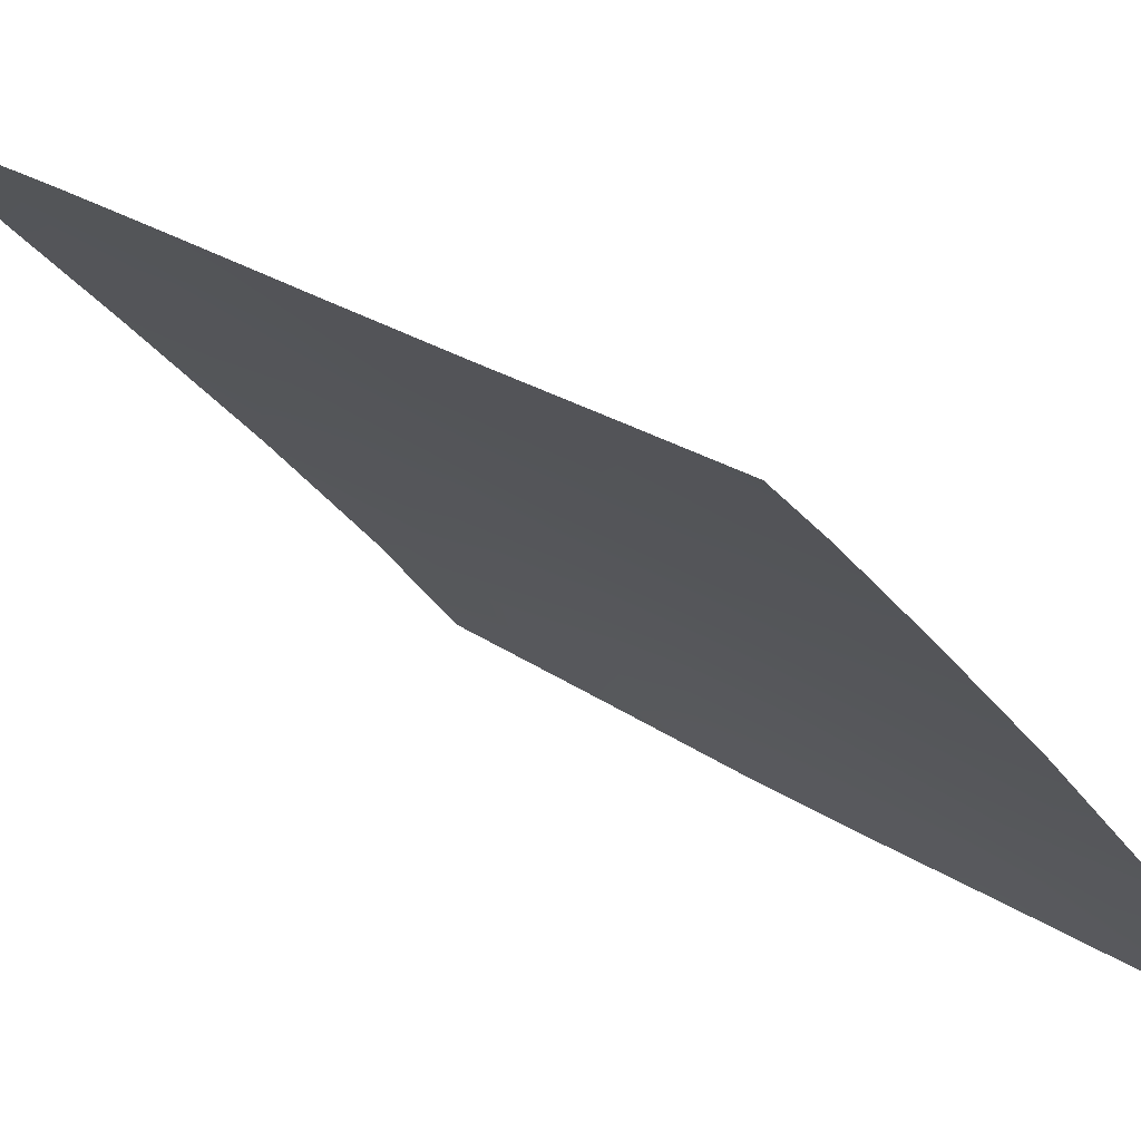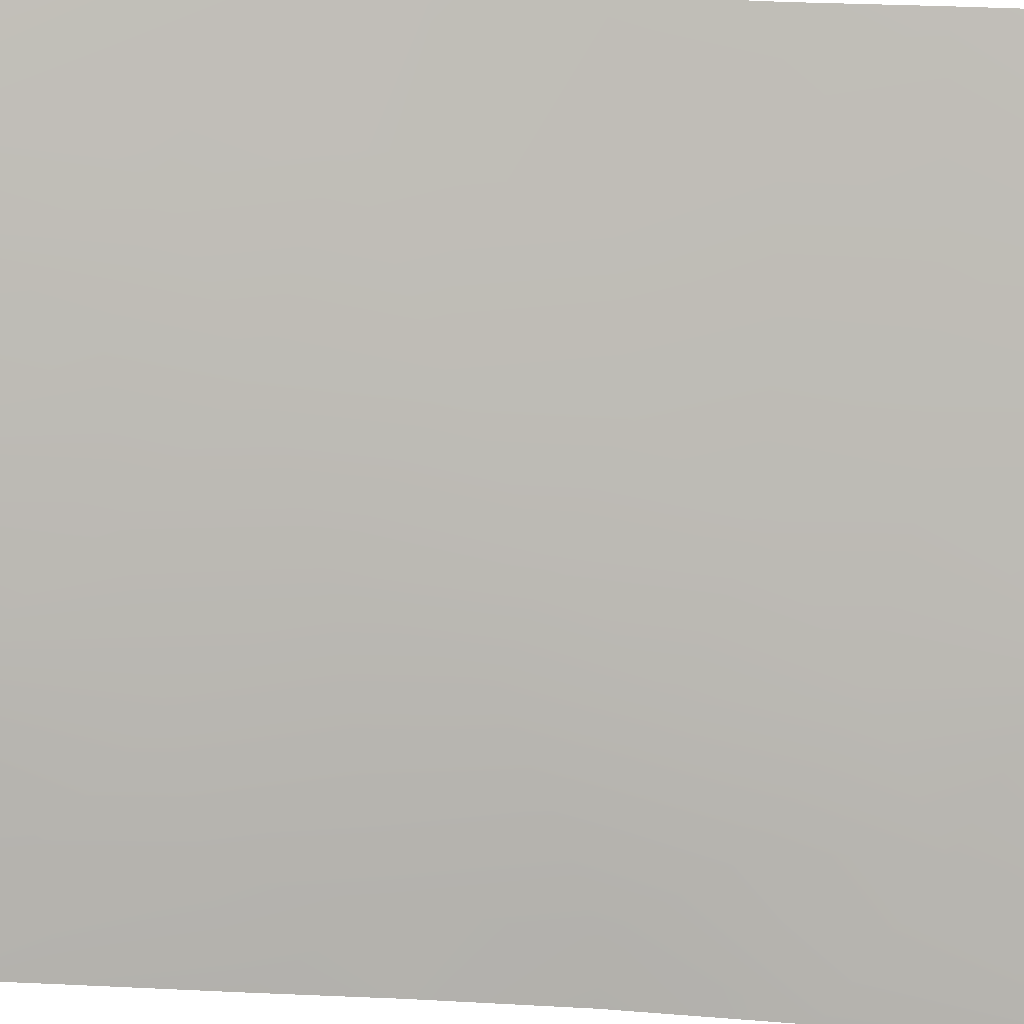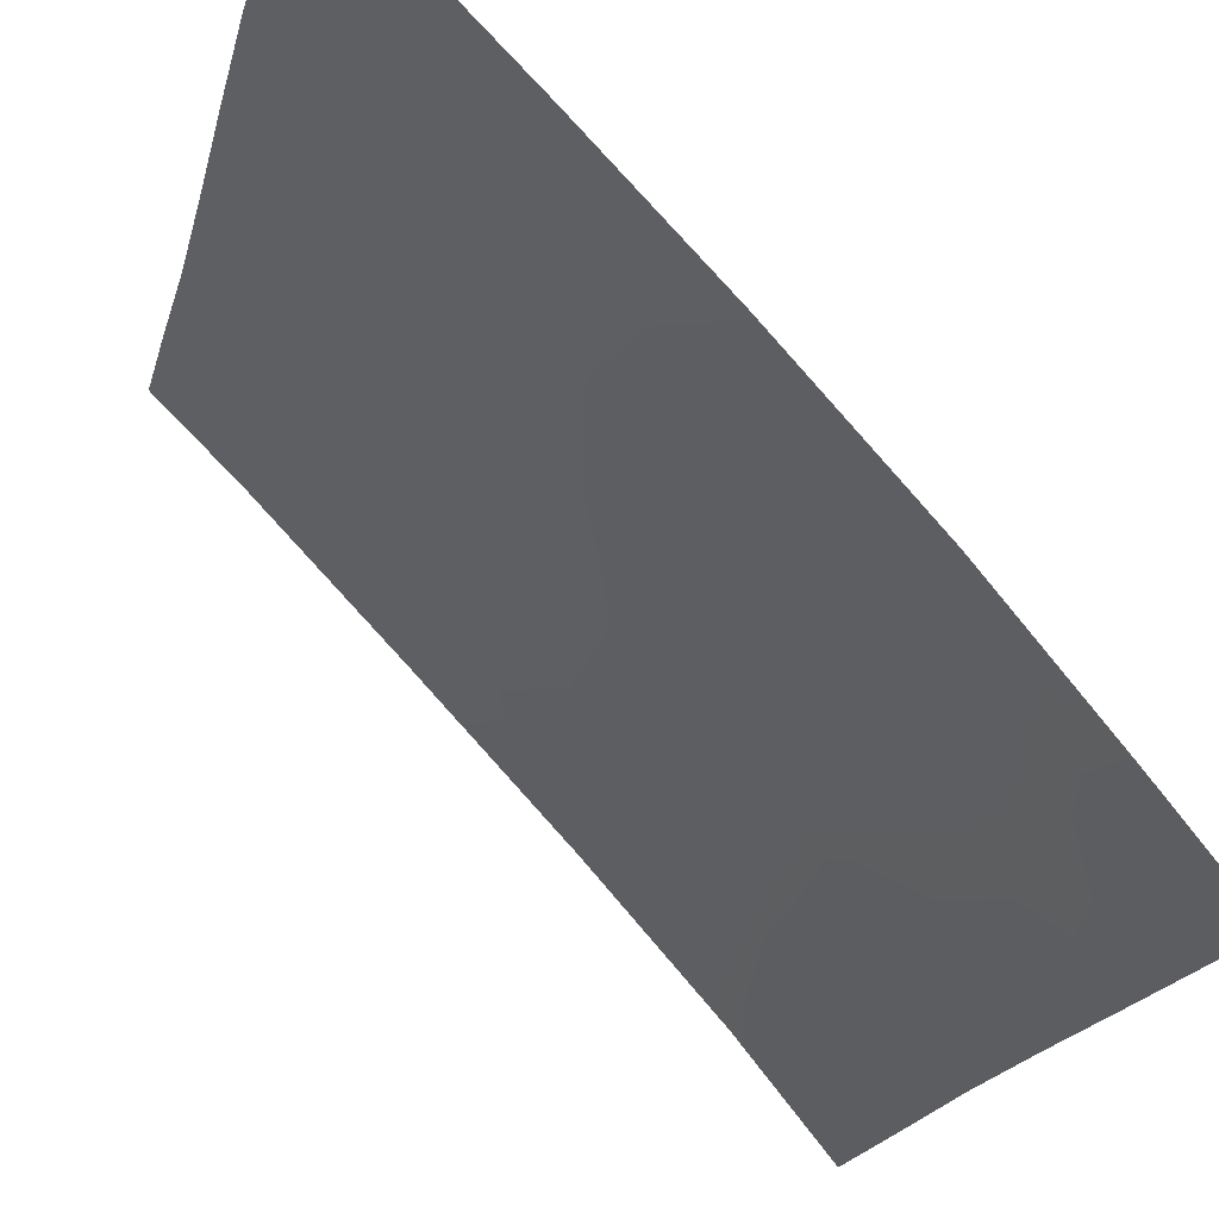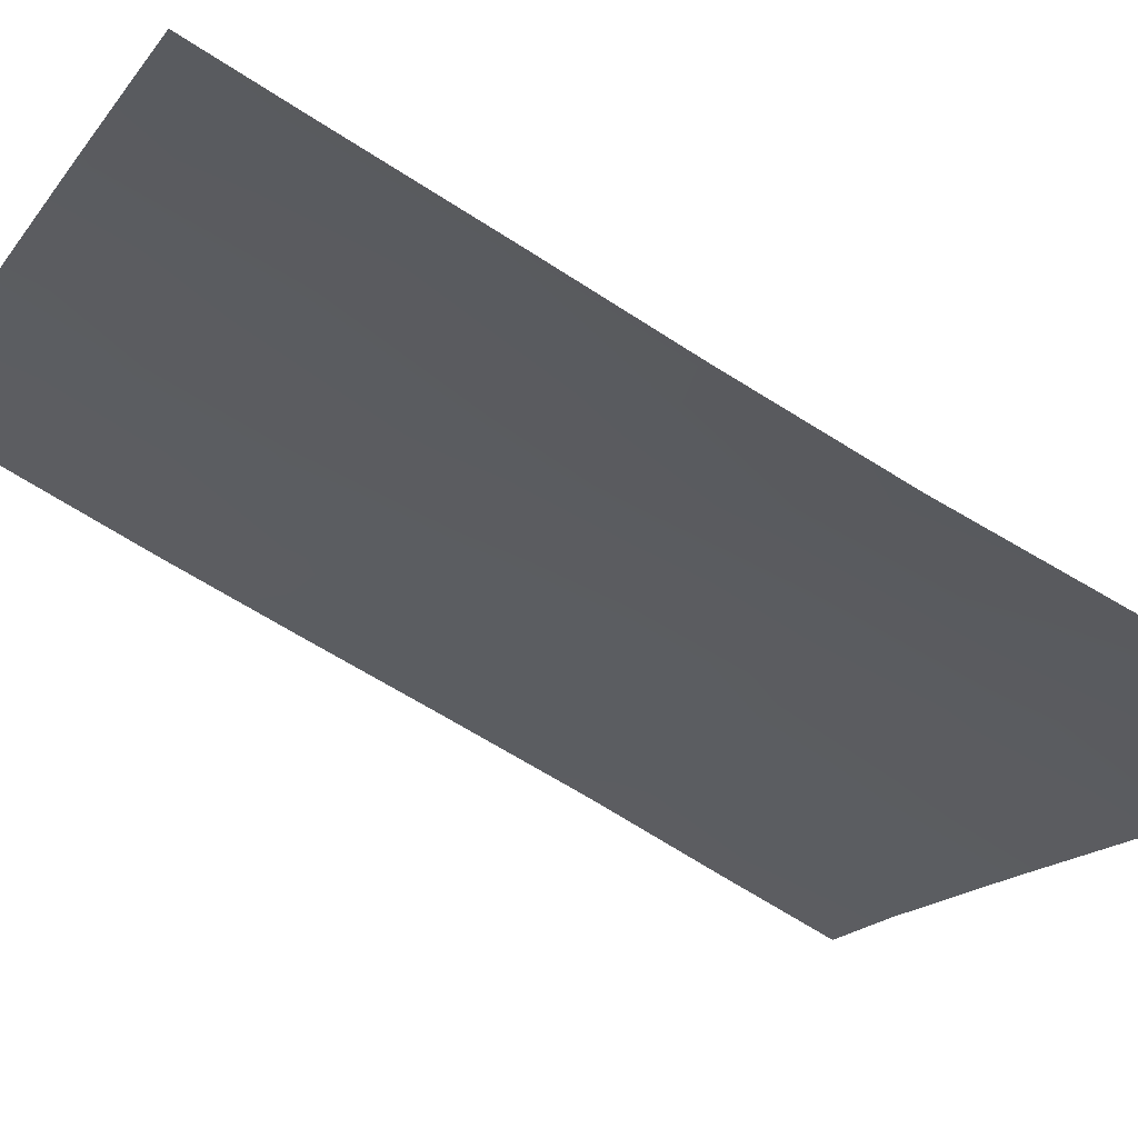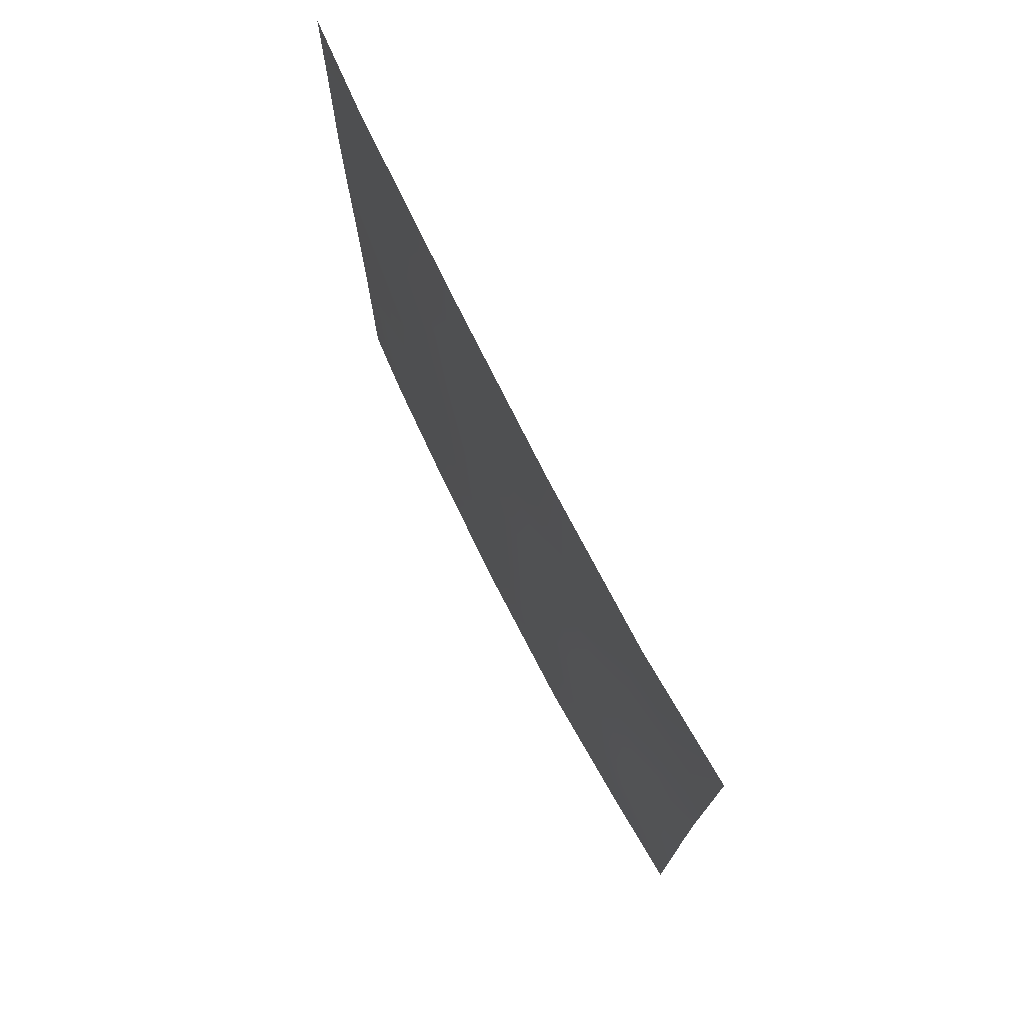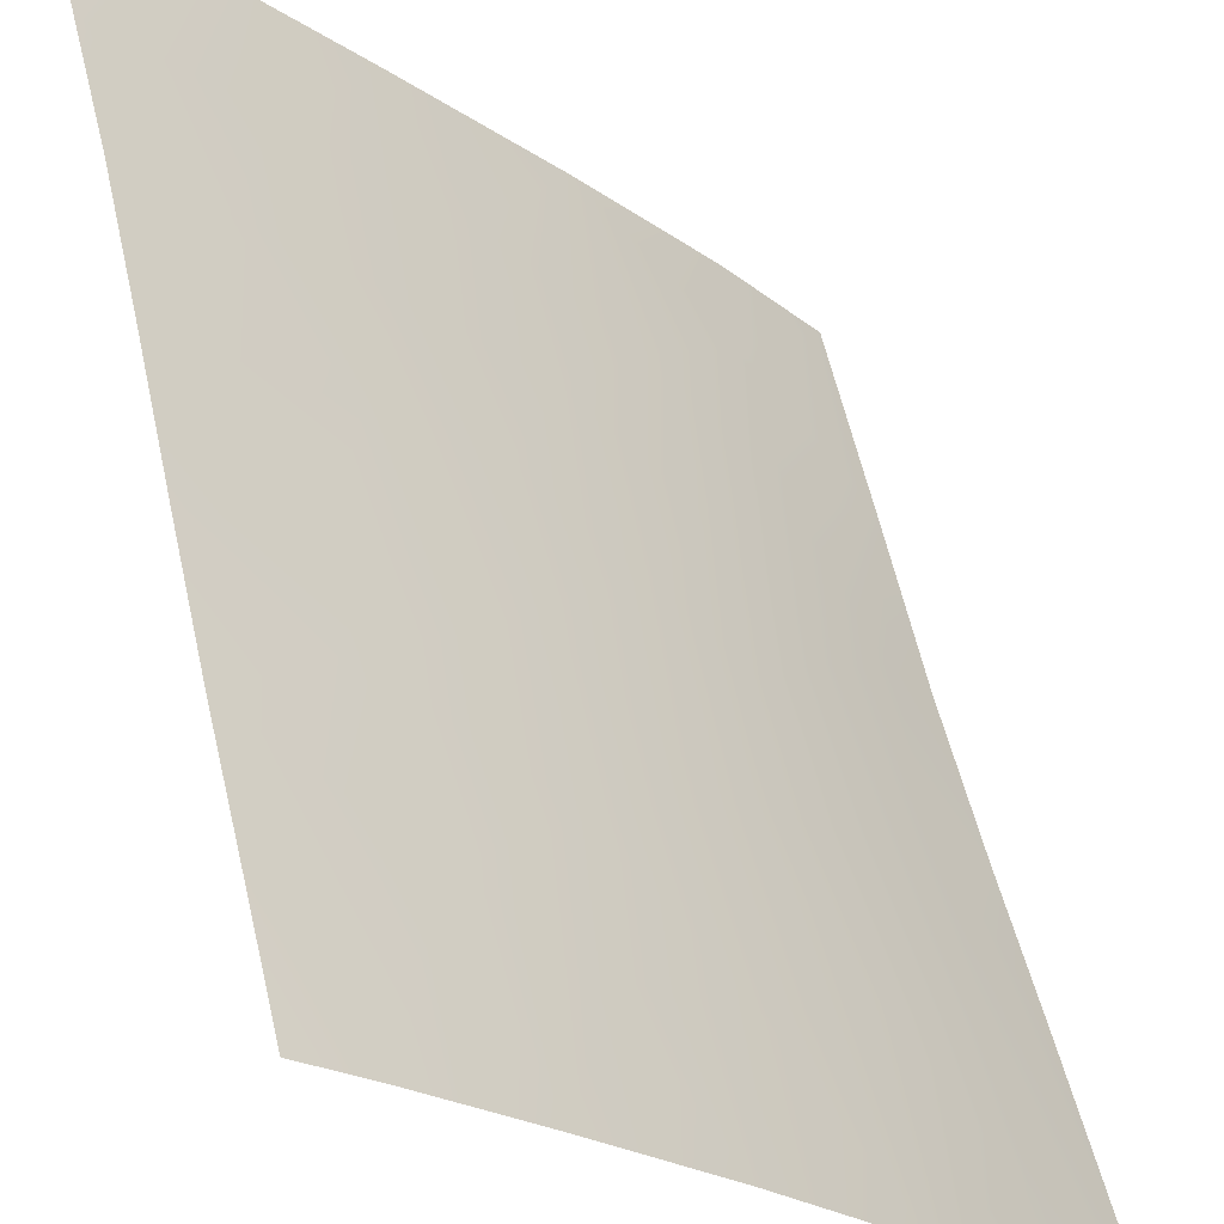
<metadata>
{"format":"obj","ext":"obj","renderer":"f3d","projection":"perspective","resolution":1024,"background":"white","views":[{"elev":25.3,"azim":-43.4,"up":"+Z"},{"elev":48.8,"azim":92.6,"up":"+Z"},{"elev":-17.2,"azim":-12.7,"up":"+Z"},{"elev":-66.6,"azim":56.8,"up":"+Z"},{"elev":74.4,"azim":110.3,"up":"+Y"},{"elev":53.7,"azim":-13.6,"up":"+Z"}]}
</metadata>
<code>
v 46.85 43.28 35.88
v 45.82 44.97 36.94
v 50.49 40.81 31.77
v 47.97 39.81 34.63
v 51.34 45.09 30.72
v 51.44 47.46 30.72
v 44.08 46.68 38.72
v 51.53 50 30.72
v 50.34 38 31.89
v 51.29 38 30.72
v 43.97 41.14 38.72
v 44.07 48.38 38.72
v 43.95 38 38.72
v 44.08 50 38.72
v 48.19 44.45 34.47
v 50.85 45.09 31.34
v 45.98 38 36.72
v 50.38 50 32.11
v 51.29 39.22 30.72
v 49.09 47.82 33.51
v 47.47 48.35 35.26
v 44.05 44.83 38.72
v 46.95 50 35.82
v 49.16 45.77 33.4
v 50.22 46.73 32.18
v 48.76 50 33.9
v 44 42.92 38.72
v 49.02 38 33.46
v 51.31 41.21 30.72
v 50.65 42.9 31.54
v 43.96 39.33 38.72
v 44.71 38 37.99
v 47.44 38 35.19
v 45.1 50 37.72
v 47.12 45.19 35.61
v 45.74 48.4 37.05
v 50.03 44.59 32.35
v 49.15 43.86 33.38
v 45 46.66 37.79
v 49.74 42.46 32.66
v 51.31 43 30.72
v 50.31 39.02 31.94
v 46.61 39.61 36.08
v 45.25 43.31 37.49
v 47.9 46.61 34.77
v 50.25 48.77 32.22
v 46.47 46.71 36.29
v 49.33 40.35 33.12
v 45.2 42.09 37.52
v 48.39 42.09 34.22
v 45.51 40.19 37.21
v 46.92 41.24 35.78
f 32 51 17
f 19 42 3
f 19 10 42
f 34 36 12
f 24 37 38
f 35 1 2
f 40 50 38
f 45 15 35
f 24 20 25
f 37 16 30
f 40 30 3
f 5 16 6
f 18 8 46
f 8 6 46
f 42 10 9
f 22 7 39
f 23 26 21
f 39 36 47
f 25 6 16
f 25 16 37
f 24 45 20
f 1 44 2
f 26 18 46
f 20 21 26
f 11 49 51
f 11 27 49
f 27 22 44
f 28 33 4
f 29 19 3
f 16 41 30
f 51 32 31
f 51 31 11
f 31 32 13
f 34 12 14
f 33 17 43
f 21 20 45
f 15 24 38
f 36 21 47
f 47 35 2
f 50 15 38
f 50 52 1
f 40 48 50
f 30 41 29
f 45 24 15
f 2 39 47
f 37 24 25
f 25 20 46
f 40 37 30
f 41 16 5
f 3 30 29
f 26 46 20
f 46 6 25
f 42 9 28
f 42 48 3
f 48 42 28
f 28 4 48
f 36 39 12
f 12 39 7
f 23 21 36
f 38 37 40
f 22 39 2
f 44 22 2
f 45 35 47
f 43 17 51
f 23 36 34
f 48 40 3
f 45 47 21
f 15 1 35
f 1 15 50
f 52 4 43
f 33 43 4
f 4 52 50
f 50 48 4
f 1 52 49
f 52 43 51
f 1 49 44
f 52 51 49
f 49 27 44

</code>
